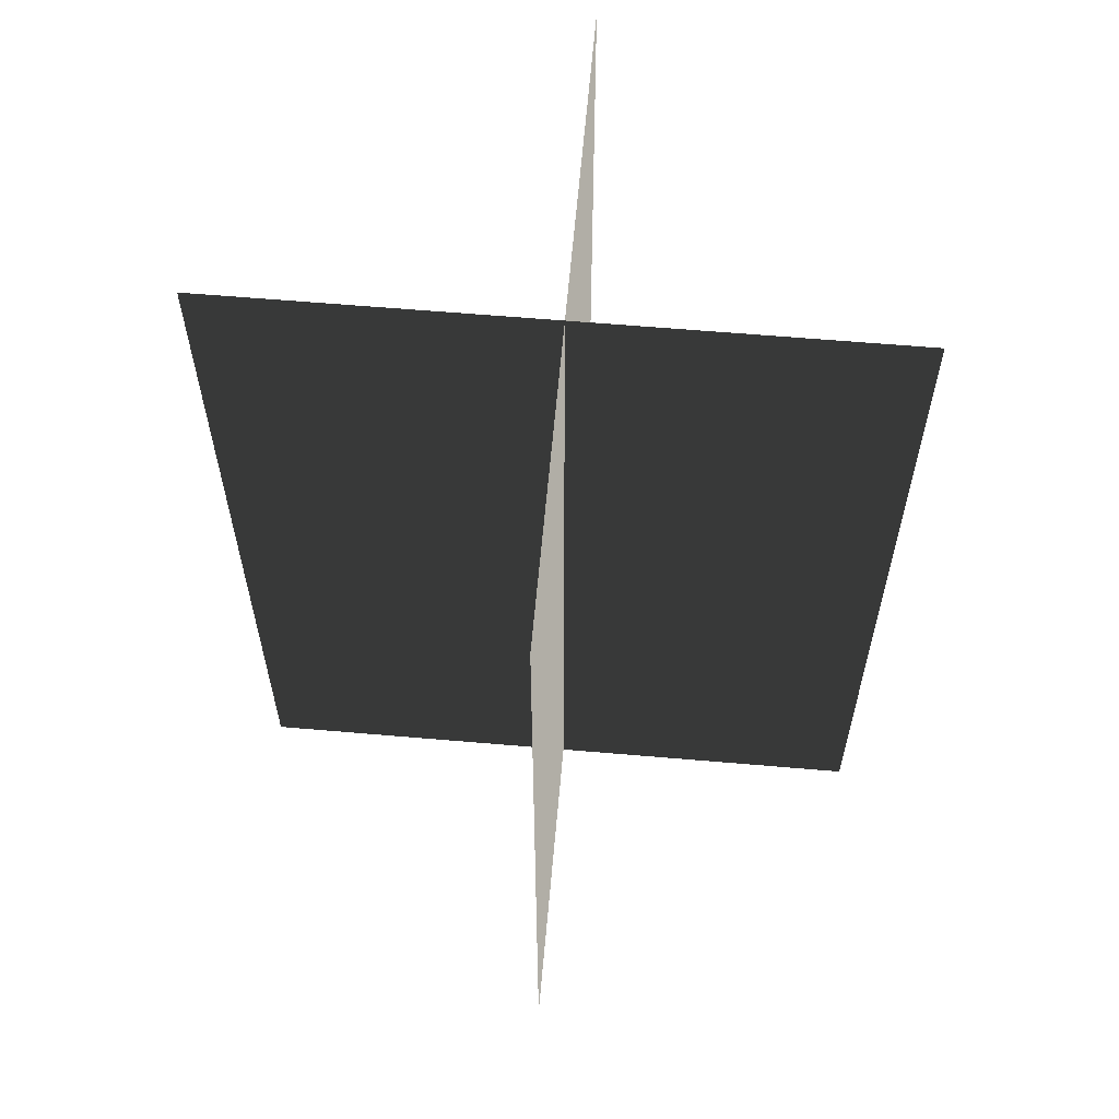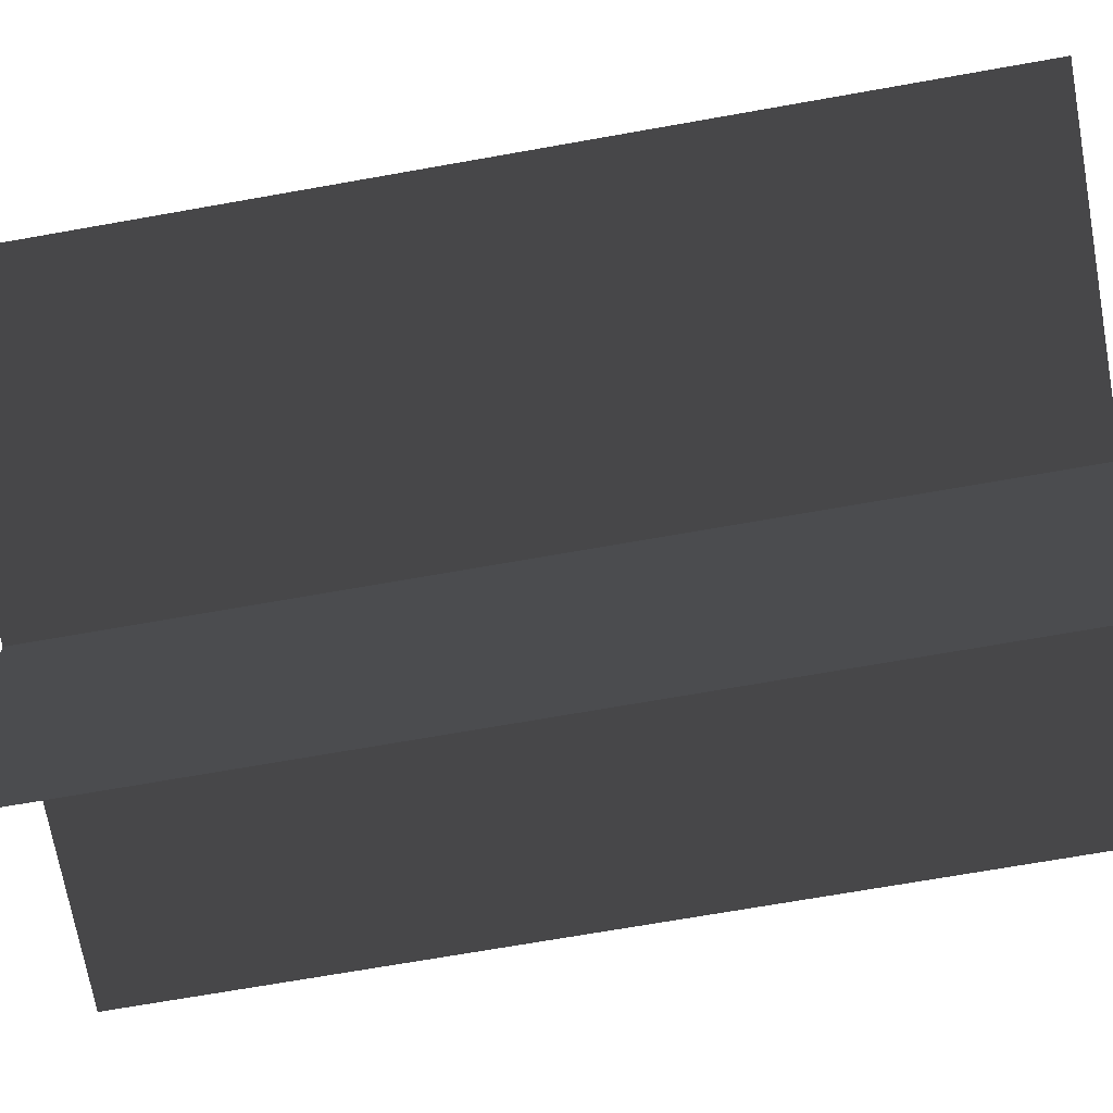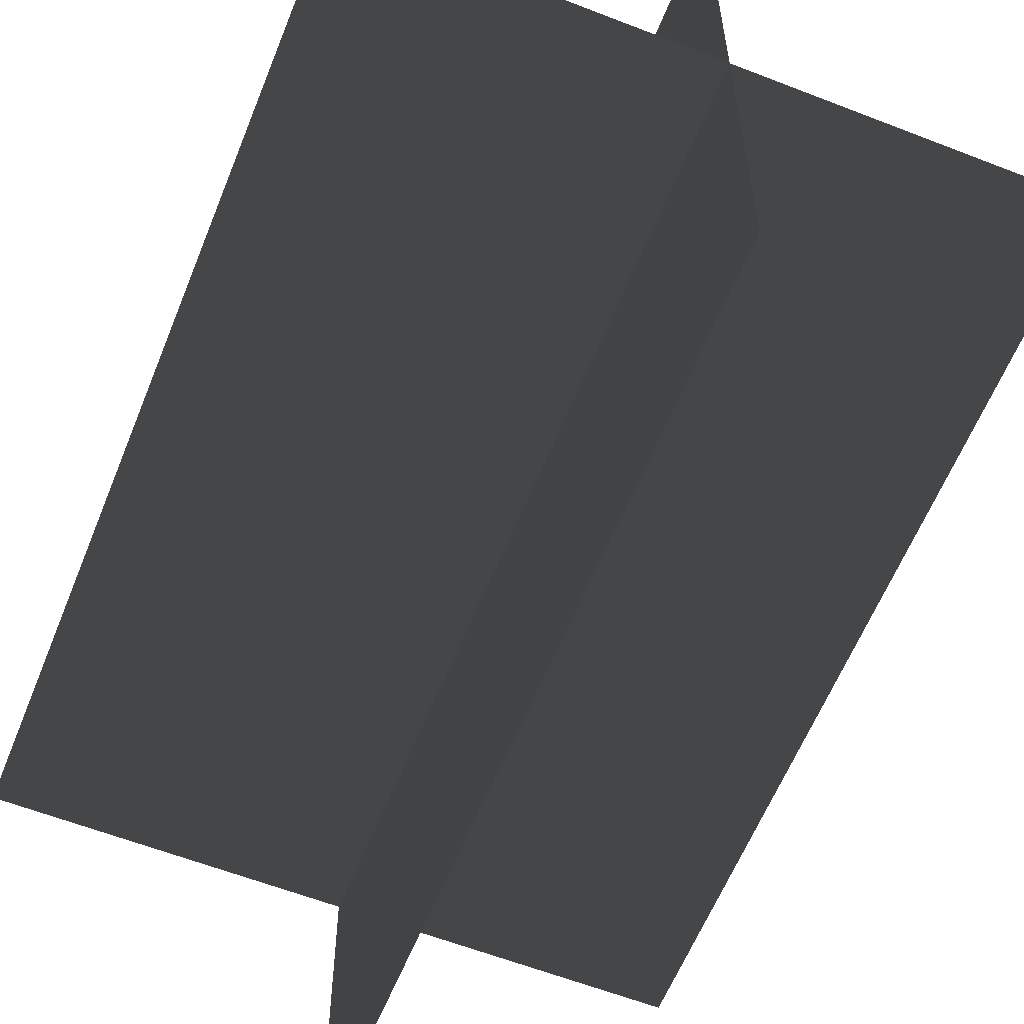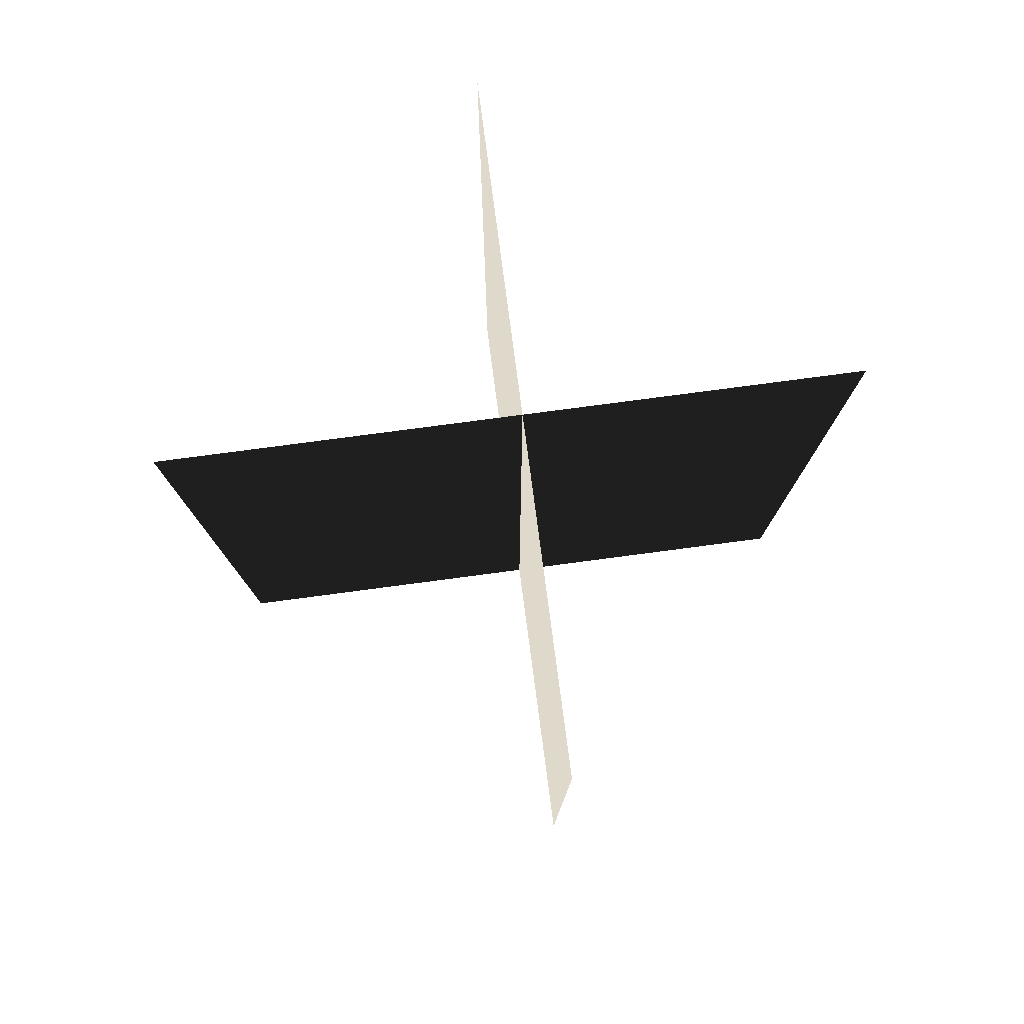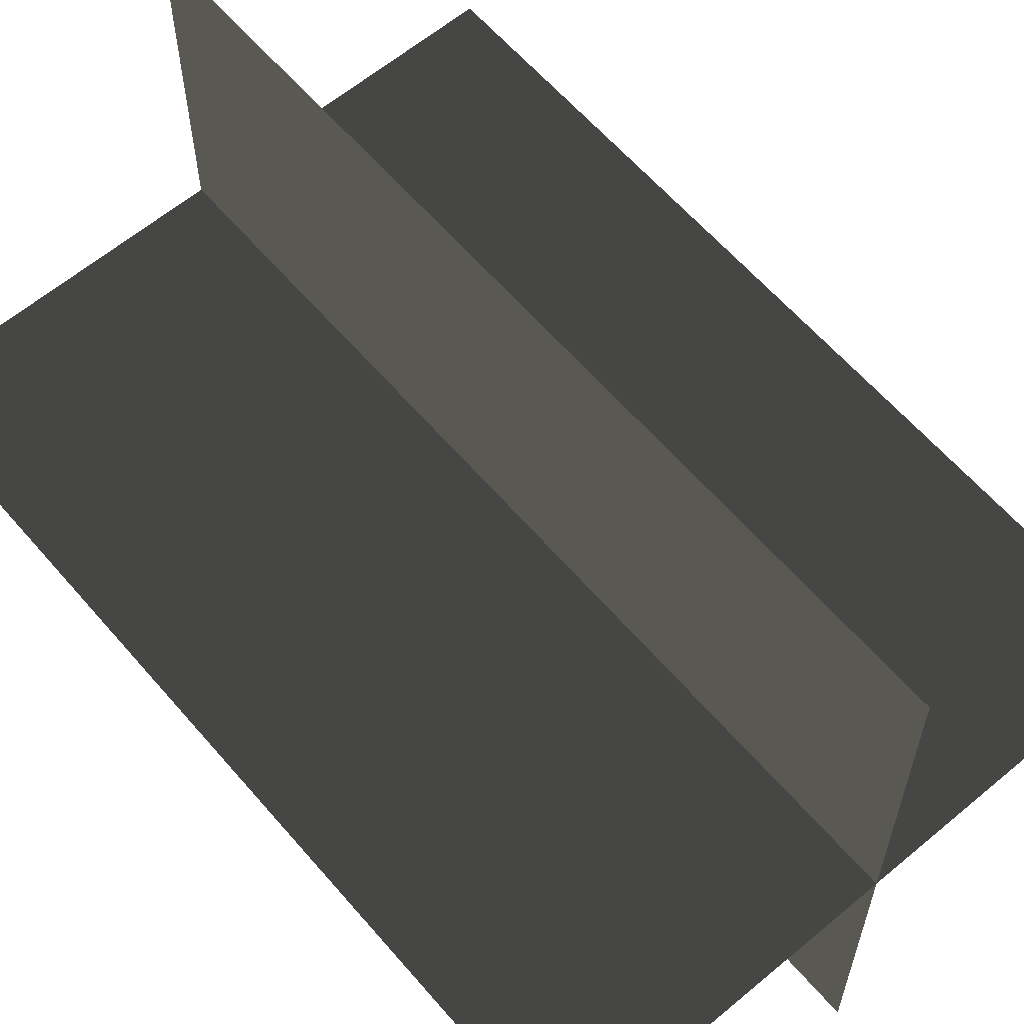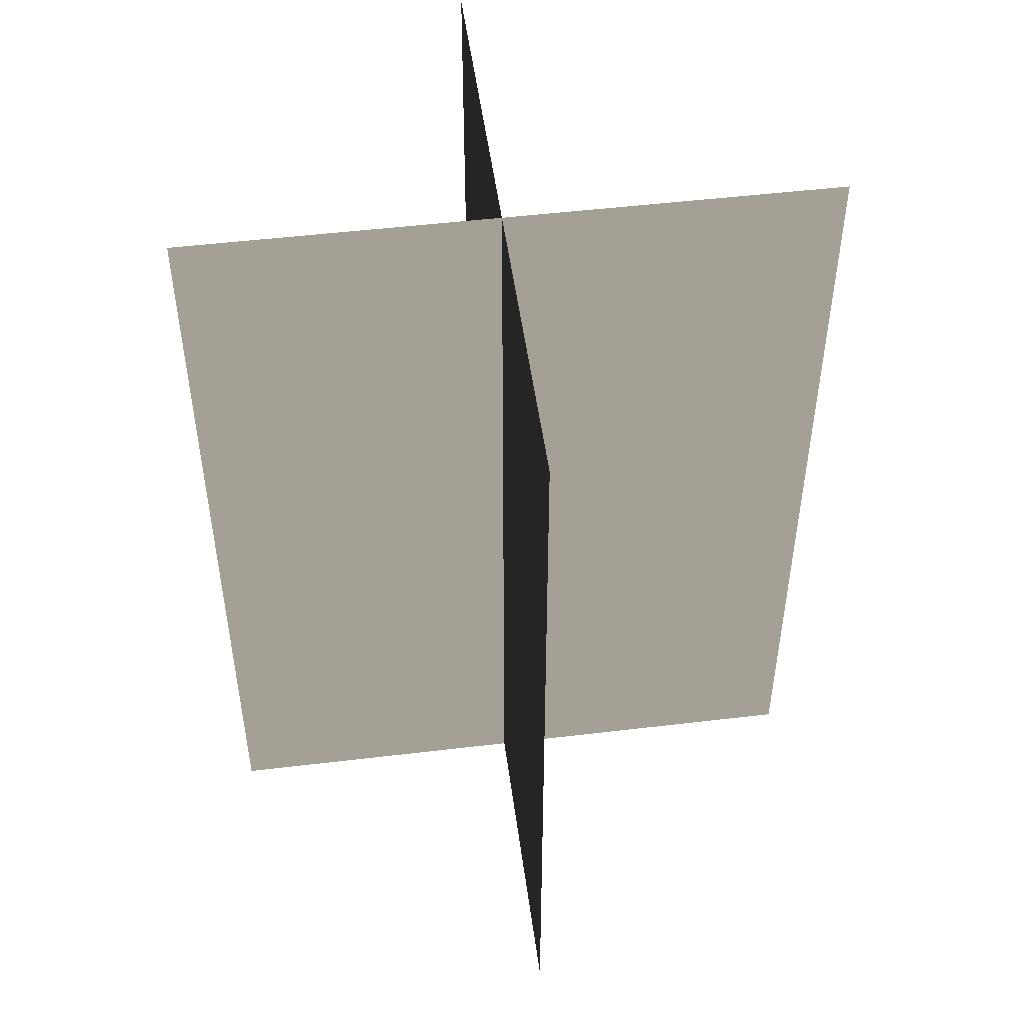
<metadata>
{"format":"obj","ext":"obj","renderer":"f3d","projection":"perspective","resolution":1024,"background":"white","views":[{"elev":61.5,"azim":5.0,"up":"+Z"},{"elev":-69.3,"azim":100.1,"up":"+Y"},{"elev":-60.1,"azim":-21.8,"up":"+Y"},{"elev":79.4,"azim":-97.5,"up":"+Z"},{"elev":61.4,"azim":-40.5,"up":"+Y"},{"elev":50.2,"azim":82.5,"up":"+Z"}]}
</metadata>
<code>
v 0.1617 -0.009194 1.738e-06
v 0.1617 -0.009194 0.4323
v -0.1562 -0.009195 0.4323
v -0.1562 -0.009195 1.738e-06
v 0.005385 -0.1631 1.717e-06
v 0.005385 -0.1631 0.4323
v 0.005385 0.1548 0.4323
v 0.005385 0.1548 1.759e-06
g Palm_Tree_22500_333
f 1 3 2
f 1 4 3
f 5 7 6
f 5 8 7

</code>
